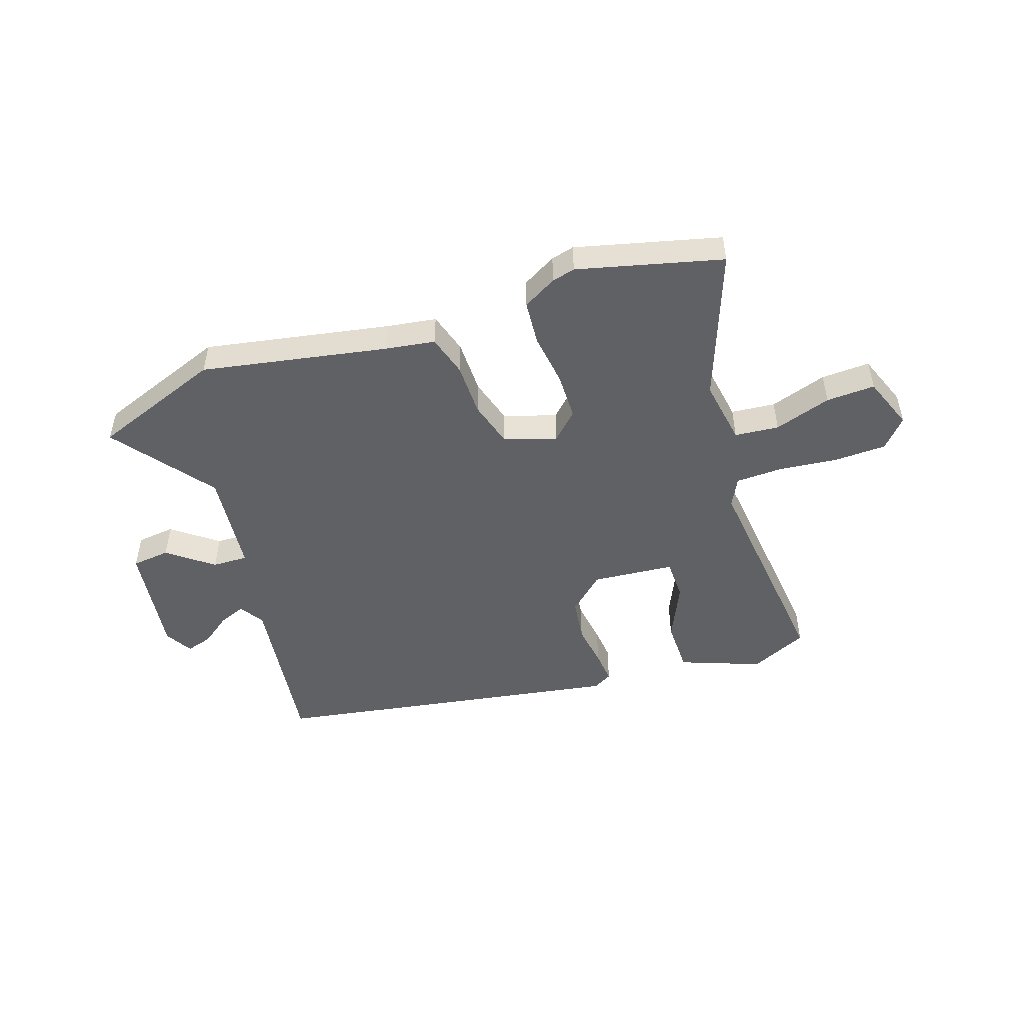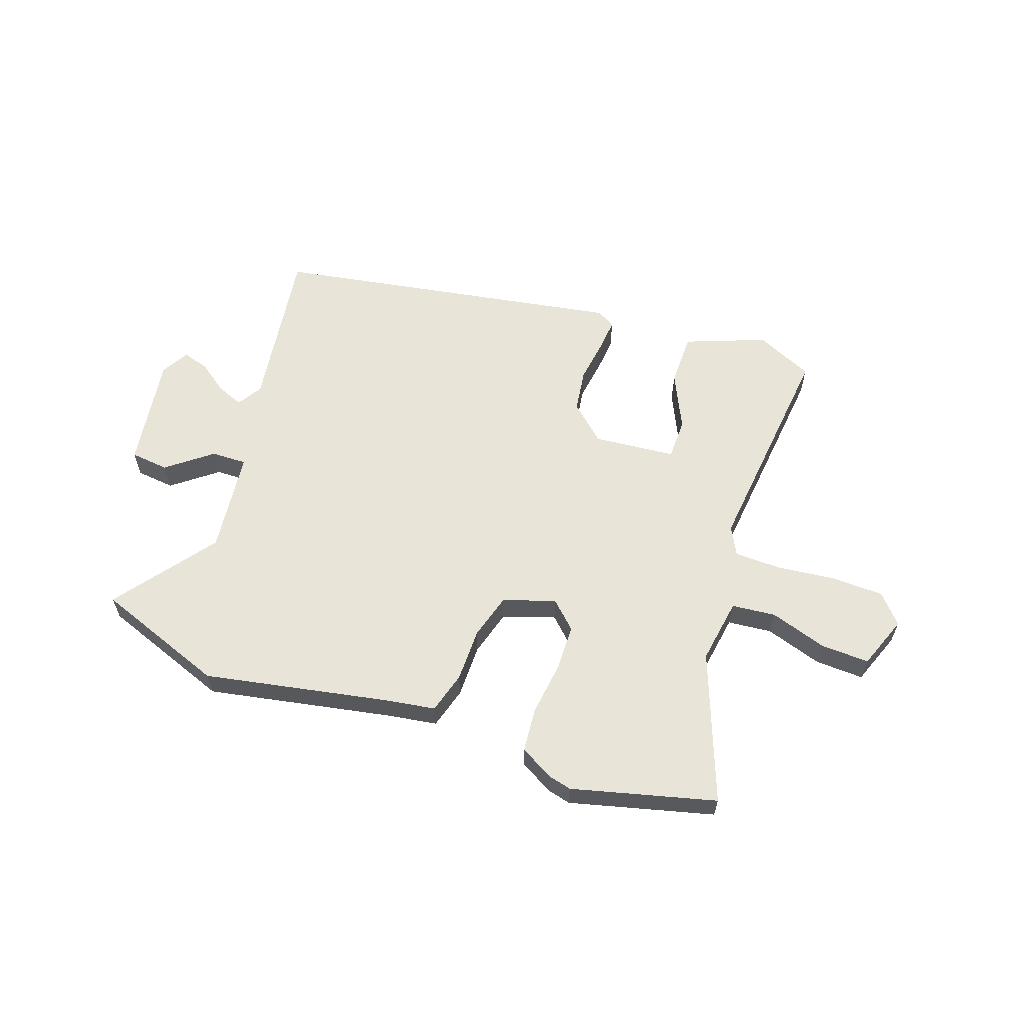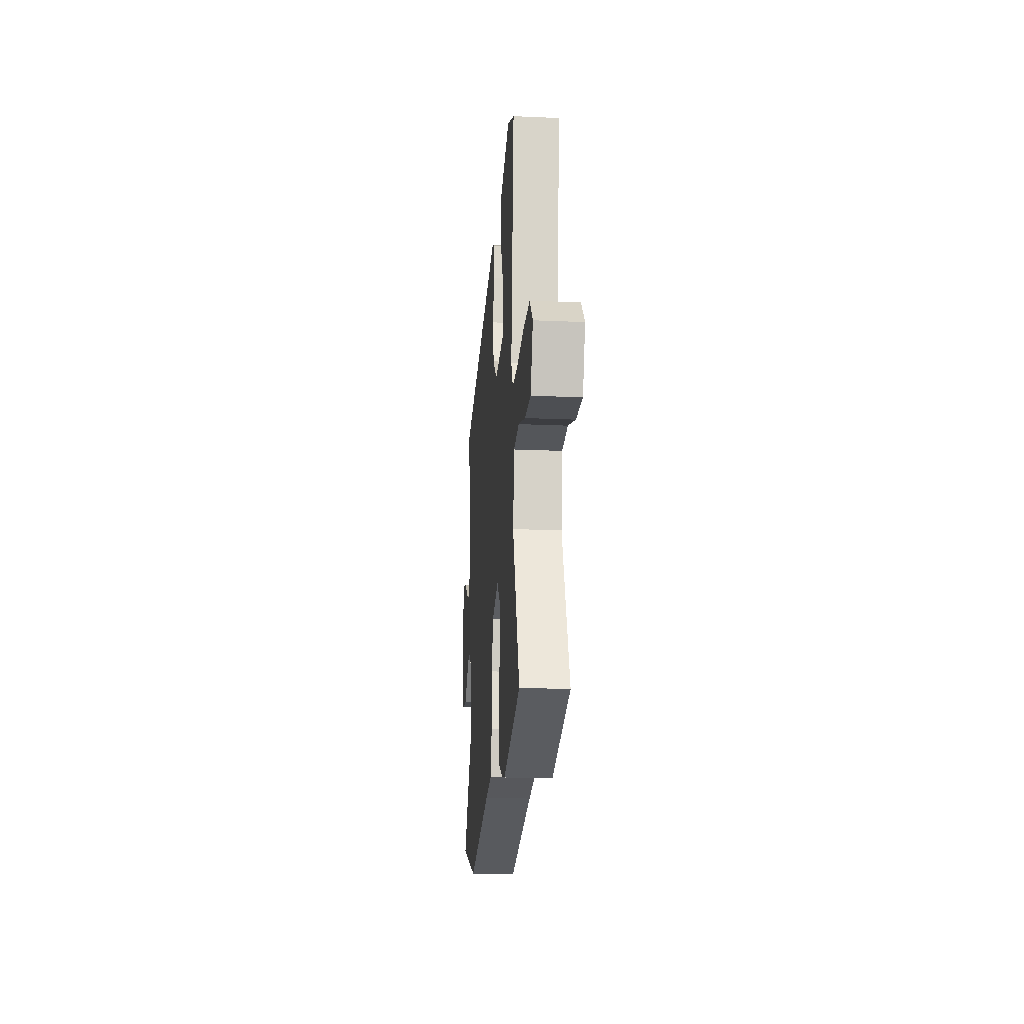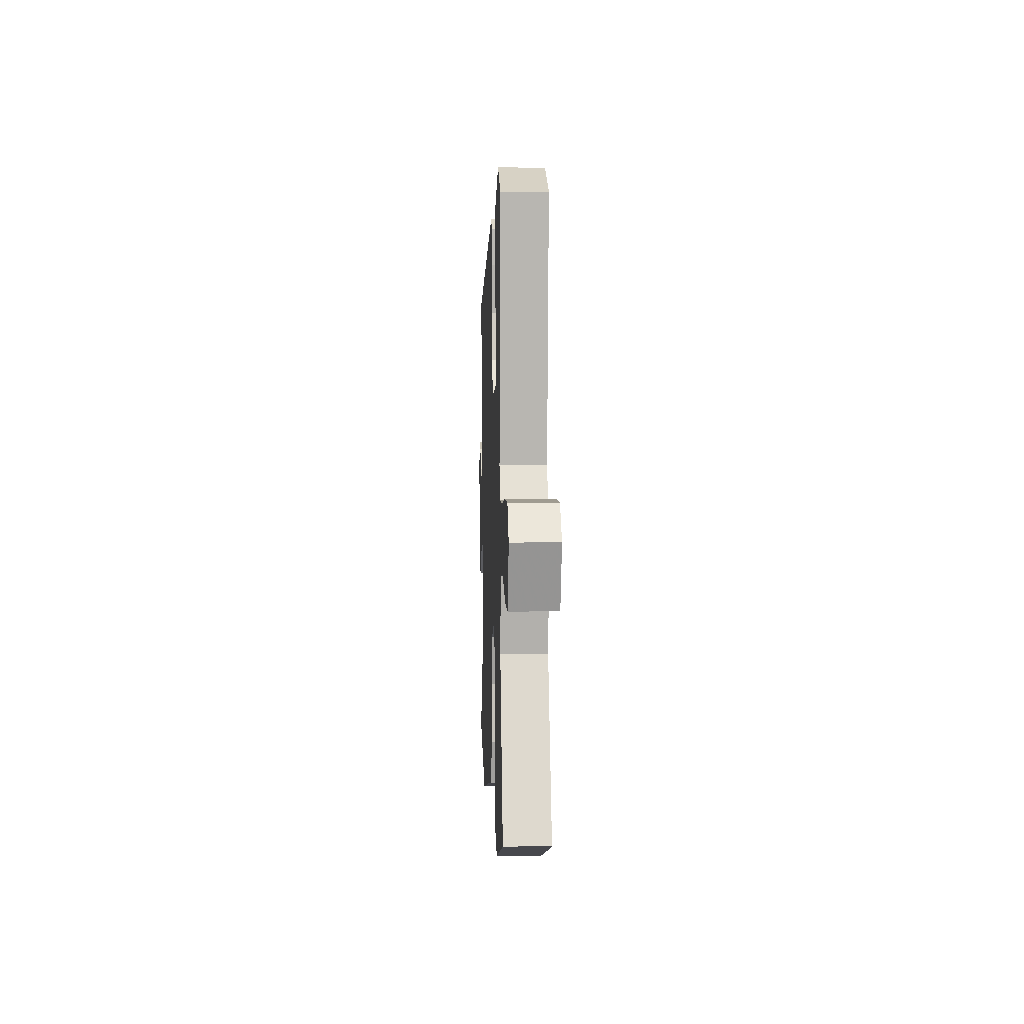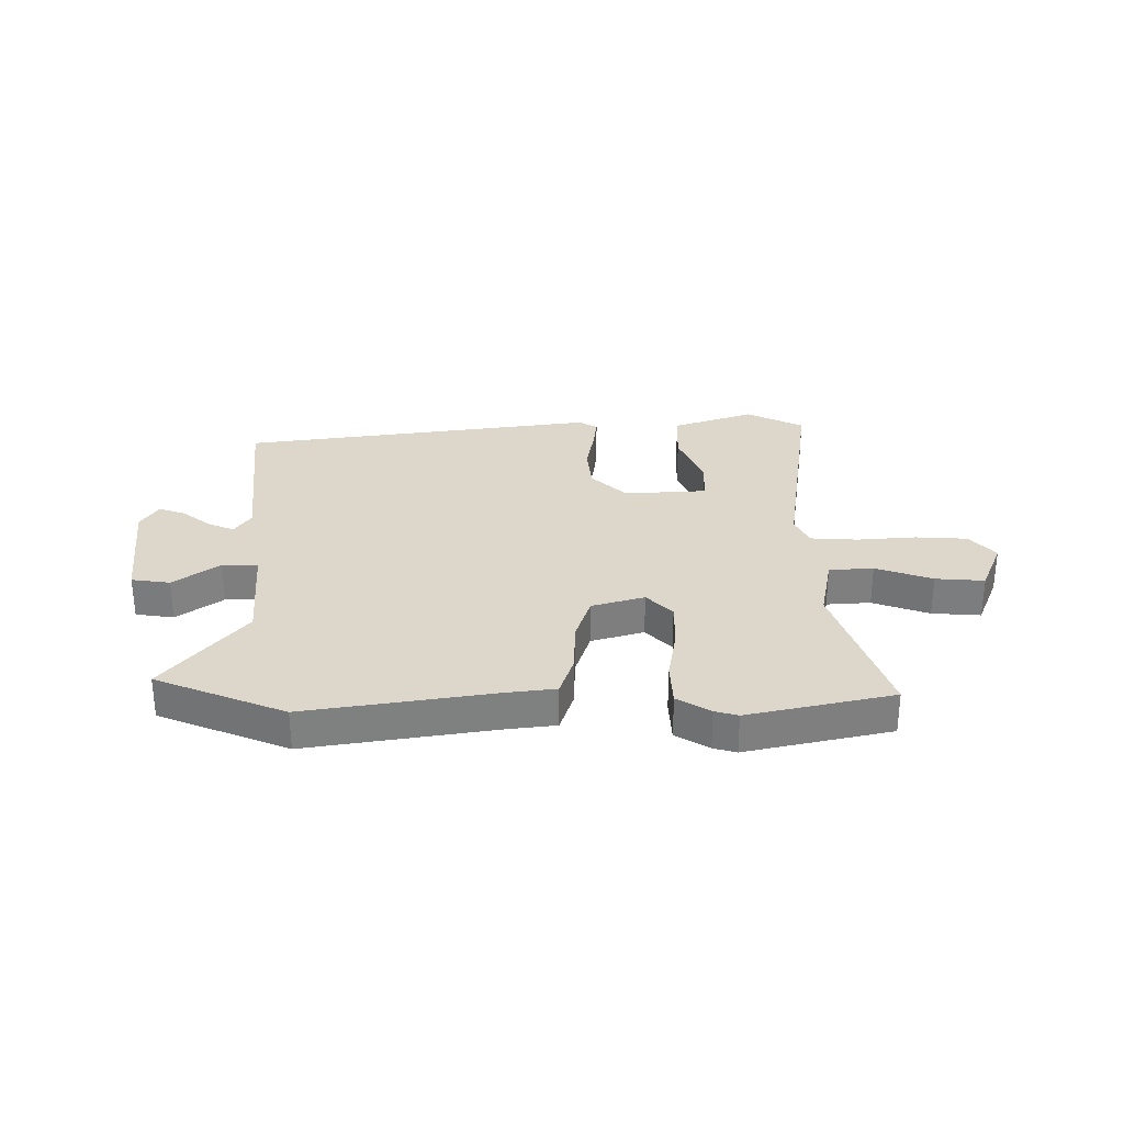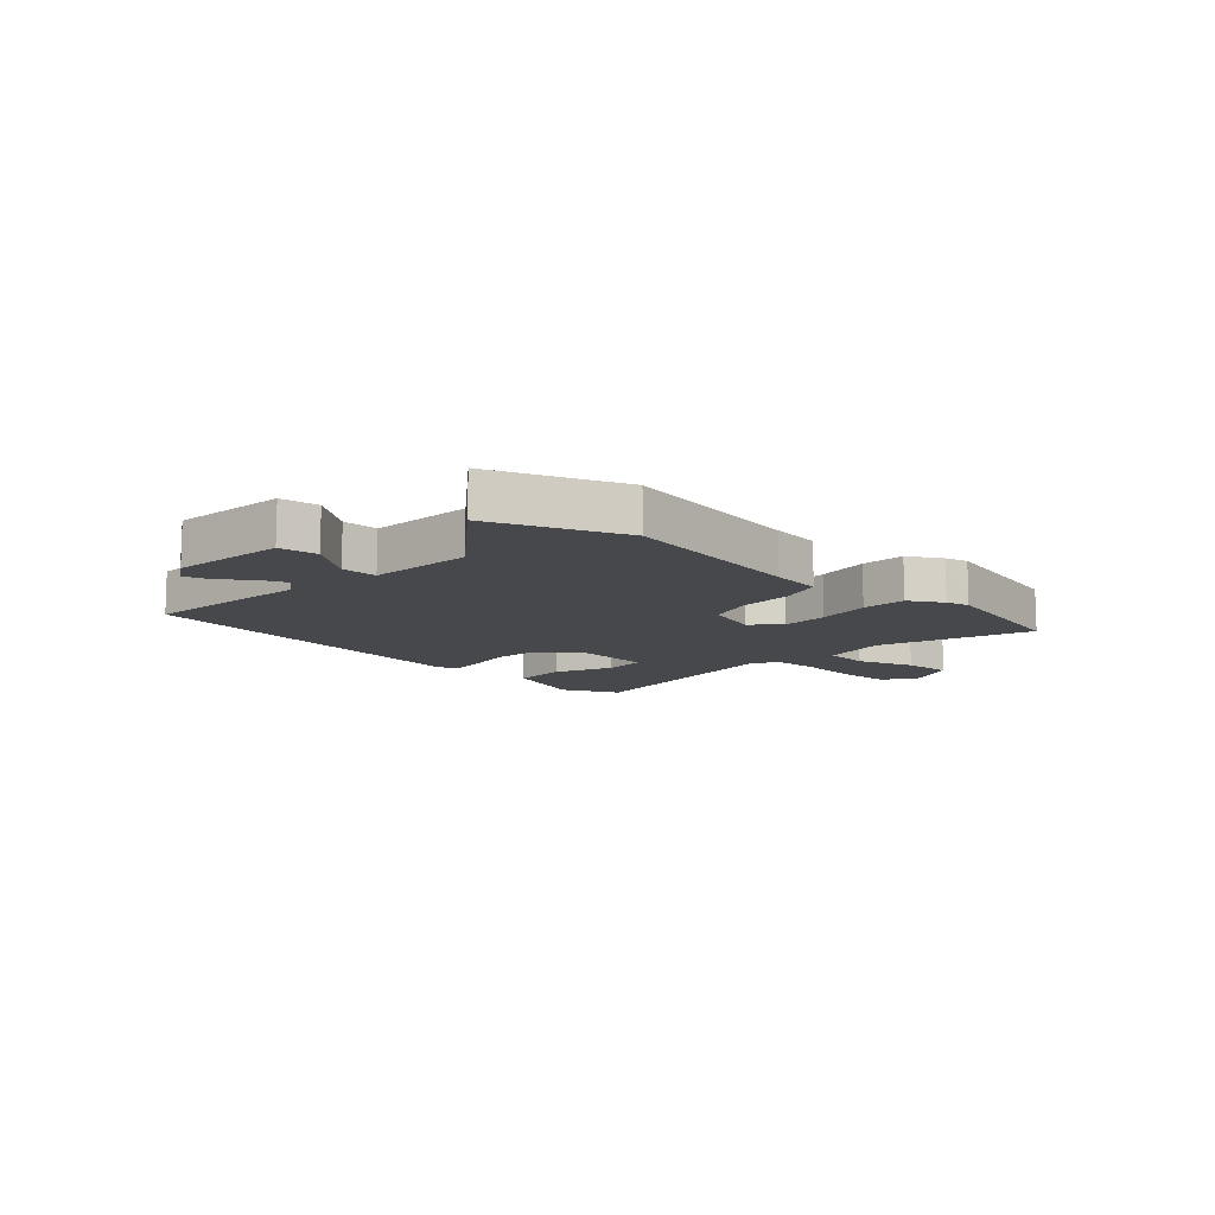
<metadata>
{"format":"obj","ext":"obj","renderer":"f3d","projection":"perspective","resolution":1024,"background":"white","views":[{"elev":-49.2,"azim":-160.9,"up":"+Y"},{"elev":60.5,"azim":-160.5,"up":"+Y"},{"elev":-19.8,"azim":-94.7,"up":"+Z"},{"elev":2.7,"azim":-92.3,"up":"+Z"},{"elev":30.5,"azim":-178.1,"up":"+Y"},{"elev":-11.3,"azim":138.6,"up":"+Y"}]}
</metadata>
<code>
v -0.345 0.07 -0.54
v -0.599 0.07 -0.474
v -0.499 0.07 -0.211
v -0.517 0.07 -0.095
v -0.595 0.07 -0.087
v -0.696 0.07 -0.119
v -0.782 0.07 -0.122
v -0.817 0.07 -0.028
v -0.772 0.07 0.022
v -0.68 0.07 0.024
v -0.576 0.07 0.012
v -0.493 0.07 0.014
v -0.467 0.07 0.064
v -0.508 0.07 0.46
v -0.406 0.07 0.506
v -0.264 0.07 0.451
v -0.264 0.07 0.357
v -0.311 0.07 0.257
v -0.31 0.07 0.184
v -0.165 0.07 0.17
v -0.101 0.07 0.227
v -0.09 0.07 0.304
v -0.101 0.07 0.382
v -0.106 0.07 0.44
v -0.073 0.07 0.459
v 0.551 0.07 0.349
v 0.509 0.07 0.056
v 0.536 0.07 0.012
v 0.583 0.07 0.03
v 0.635 0.07 0.068
v 0.682 0.07 0.082
v 0.71 0.07 0.033
v 0.68 0.07 -0.168
v 0.612 0.07 -0.175
v 0.534 0.07 -0.114
v 0.471 0.07 -0.112
v 0.45 0.07 -0.294
v 0.582 0.07 -0.47
v 0.351 0.07 -0.554
v 0.024 0.07 -0.49
v -0.064 0.07 -0.476
v -0.085 0.07 -0.403
v -0.085 0.07 -0.308
v -0.108 0.07 -0.227
v -0.2 0.07 -0.196
v -0.247 0.07 -0.241
v -0.249 0.07 -0.324
v -0.237 0.07 -0.419
v -0.244 0.07 -0.497
v -0.304 0.07 -0.53
v -0.345 0 -0.54
v -0.599 0 -0.474
v -0.499 0 -0.211
v -0.517 0 -0.095
v -0.595 0 -0.087
v -0.696 0 -0.119
v -0.782 0 -0.122
v -0.817 0 -0.028
v -0.772 0 0.022
v -0.68 0 0.024
v -0.576 0 0.012
v -0.493 0 0.014
v -0.467 0 0.064
v -0.508 0 0.46
v -0.406 0 0.506
v -0.264 0 0.451
v -0.264 0 0.357
v -0.311 0 0.257
v -0.31 0 0.184
v -0.165 0 0.17
v -0.101 0 0.227
v -0.09 0 0.304
v -0.101 0 0.382
v -0.106 0 0.44
v -0.073 0 0.459
v 0.551 0 0.349
v 0.509 0 0.056
v 0.536 0 0.012
v 0.583 0 0.03
v 0.635 0 0.068
v 0.682 0 0.082
v 0.71 0 0.033
v 0.68 0 -0.168
v 0.612 0 -0.175
v 0.534 0 -0.114
v 0.471 0 -0.112
v 0.45 0 -0.294
v 0.582 0 -0.47
v 0.351 0 -0.554
v 0.024 0 -0.49
v -0.064 0 -0.476
v -0.085 0 -0.403
v -0.085 0 -0.308
v -0.108 0 -0.227
v -0.2 0 -0.196
v -0.247 0 -0.241
v -0.249 0 -0.324
v -0.237 0 -0.419
v -0.244 0 -0.497
v -0.304 0 -0.53
f 1 2 3
f 50 1 3
f 49 50 3
f 48 49 3
f 47 48 3
f 46 47 3 4
f 45 46 4
f 40 41 42 43
f 40 43 44
f 39 40 44
f 38 39 44
f 37 38 44
f 36 37 44 45
f 33 34 35
f 32 33 35
f 31 32 35
f 30 31 35
f 29 30 35
f 28 29 35 36
f 36 45 4
f 28 36 4
f 27 28 4
f 25 26 27
f 24 25 27
f 23 24 27
f 22 23 27
f 16 17 18
f 15 16 18
f 14 15 18
f 13 14 18
f 12 13 18 19
f 9 10 11
f 8 9 11
f 7 8 11
f 6 7 11
f 5 6 11
f 5 11 12
f 12 19 20
f 5 12 20
f 4 5 20
f 21 22 27
f 20 21 27
f 4 20 27
f 53 52 51
f 53 51 100
f 53 100 99
f 53 99 98
f 53 98 97
f 54 53 97 96
f 54 96 95
f 93 92 91 90
f 94 93 90
f 94 90 89
f 94 89 88
f 94 88 87
f 95 94 87 86
f 85 84 83
f 85 83 82
f 85 82 81
f 85 81 80
f 85 80 79
f 86 85 79 78
f 54 95 86
f 54 86 78
f 54 78 77
f 77 76 75
f 77 75 74
f 77 74 73
f 77 73 72
f 68 67 66
f 68 66 65
f 68 65 64
f 68 64 63
f 69 68 63 62
f 61 60 59
f 61 59 58
f 61 58 57
f 61 57 56
f 61 56 55
f 62 61 55
f 70 69 62
f 70 62 55
f 70 55 54
f 77 72 71
f 77 71 70
f 77 70 54
f 1 51 52 2
f 2 52 53 3
f 3 53 54 4
f 4 54 55 5
f 5 55 56 6
f 6 56 57 7
f 7 57 58 8
f 8 58 59 9
f 9 59 60 10
f 10 60 61 11
f 11 61 62 12
f 12 62 63 13
f 13 63 64 14
f 14 64 65 15
f 15 65 66 16
f 16 66 67 17
f 17 67 68 18
f 18 68 69 19
f 19 69 70 20
f 20 70 71 21
f 21 71 72 22
f 22 72 73 23
f 23 73 74 24
f 24 74 75 25
f 25 75 76 26
f 26 76 77 27
f 27 77 78 28
f 28 78 79 29
f 29 79 80 30
f 30 80 81 31
f 31 81 82 32
f 32 82 83 33
f 33 83 84 34
f 34 84 85 35
f 35 85 86 36
f 36 86 87 37
f 37 87 88 38
f 38 88 89 39
f 39 89 90 40
f 40 90 91 41
f 41 91 92 42
f 42 92 93 43
f 43 93 94 44
f 44 94 95 45
f 45 95 96 46
f 46 96 97 47
f 47 97 98 48
f 48 98 99 49
f 49 99 100 50
f 50 100 51 1

</code>
